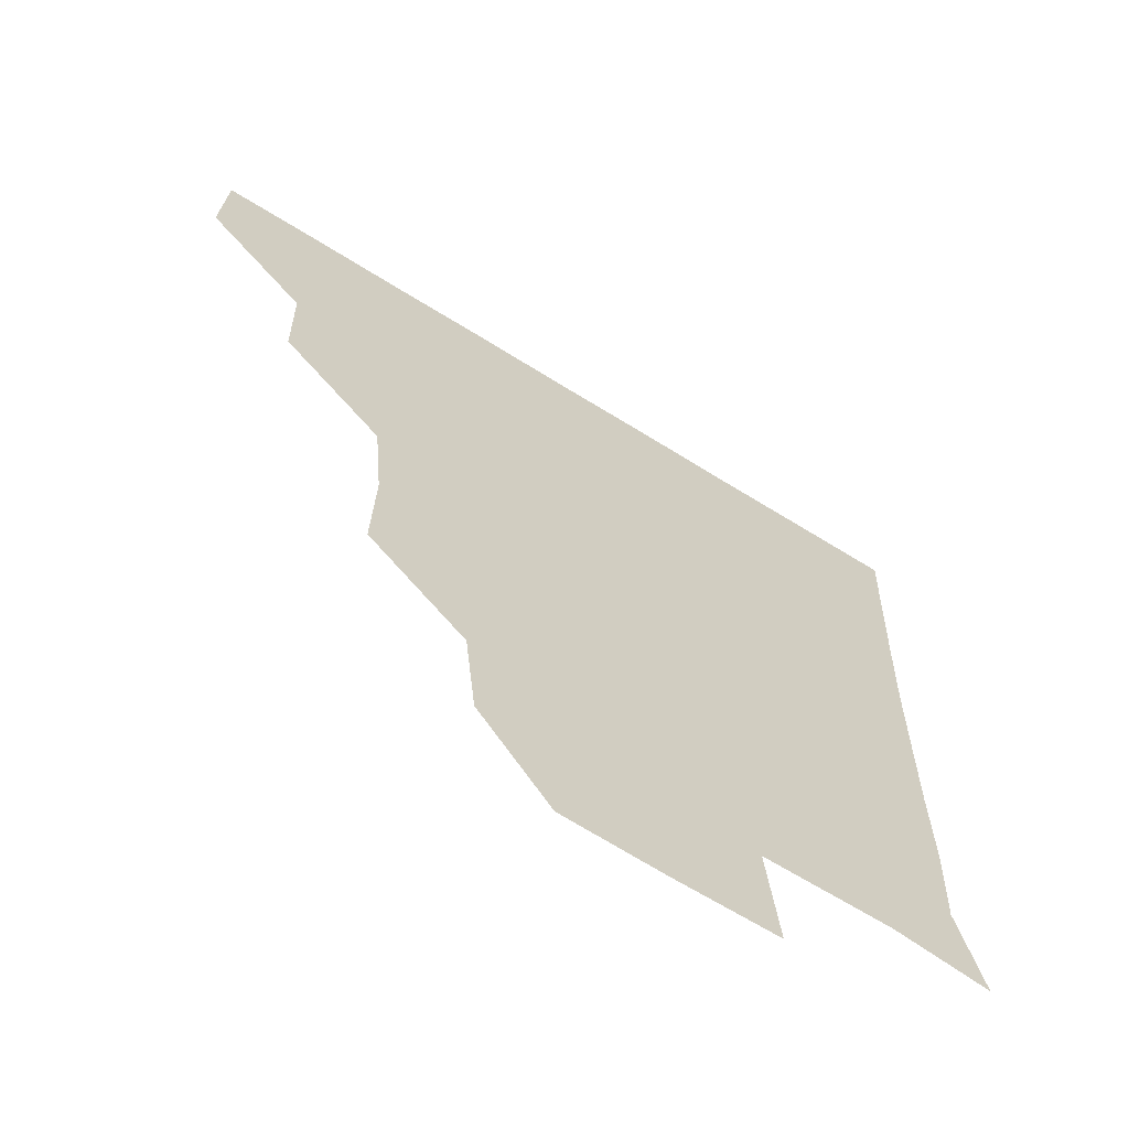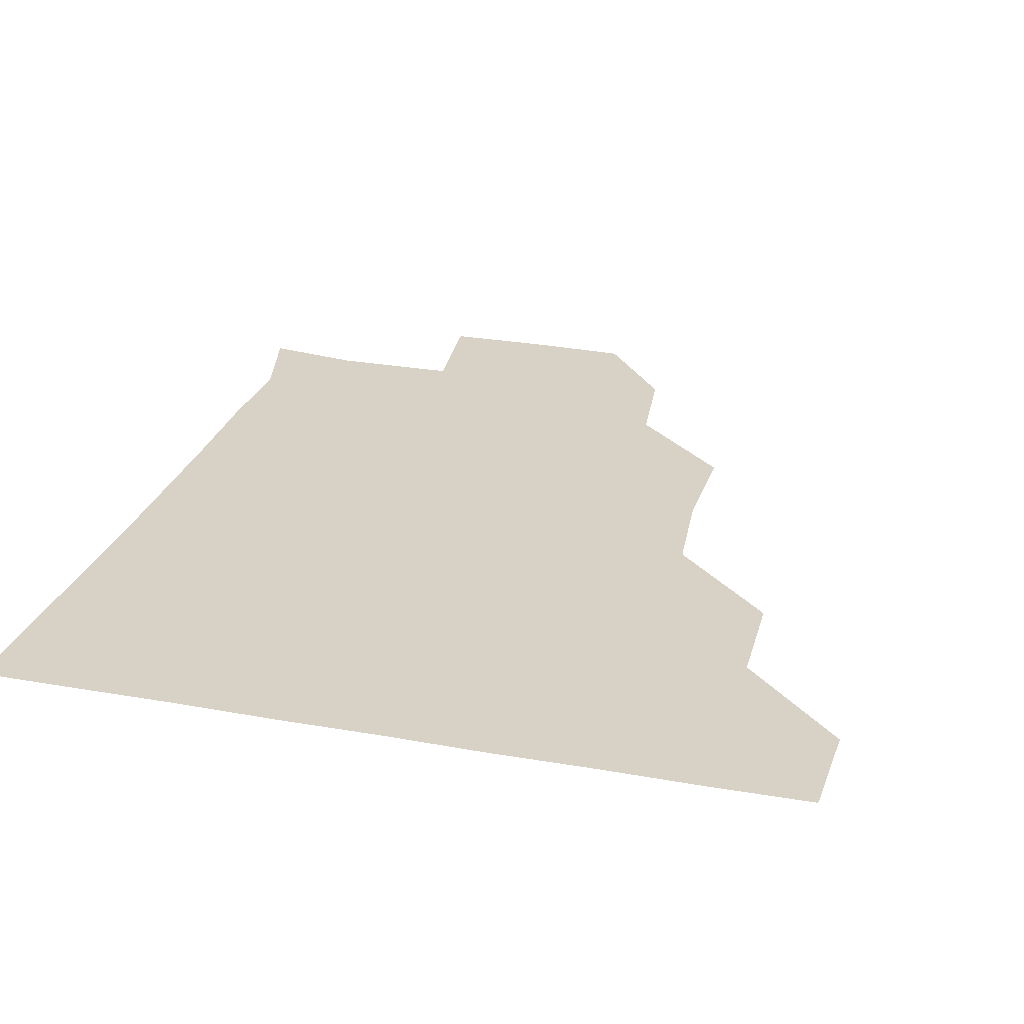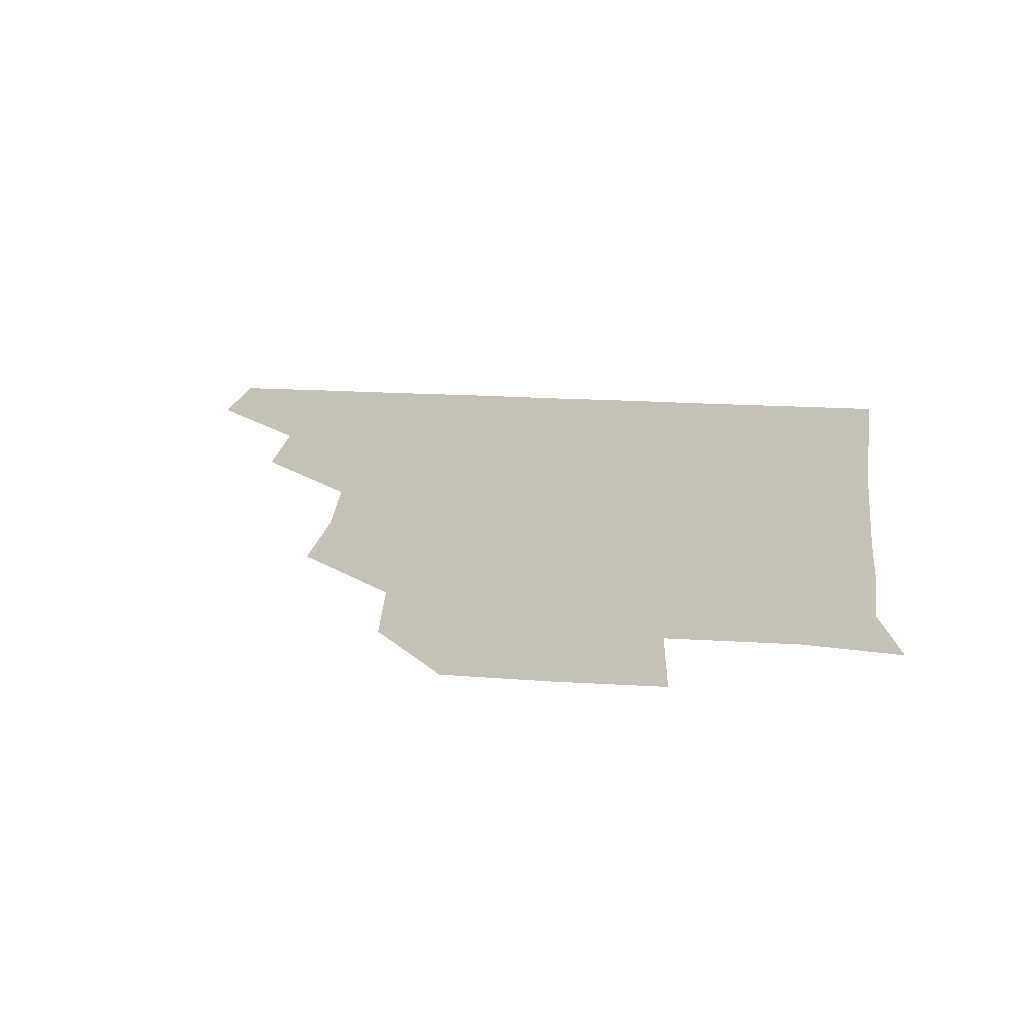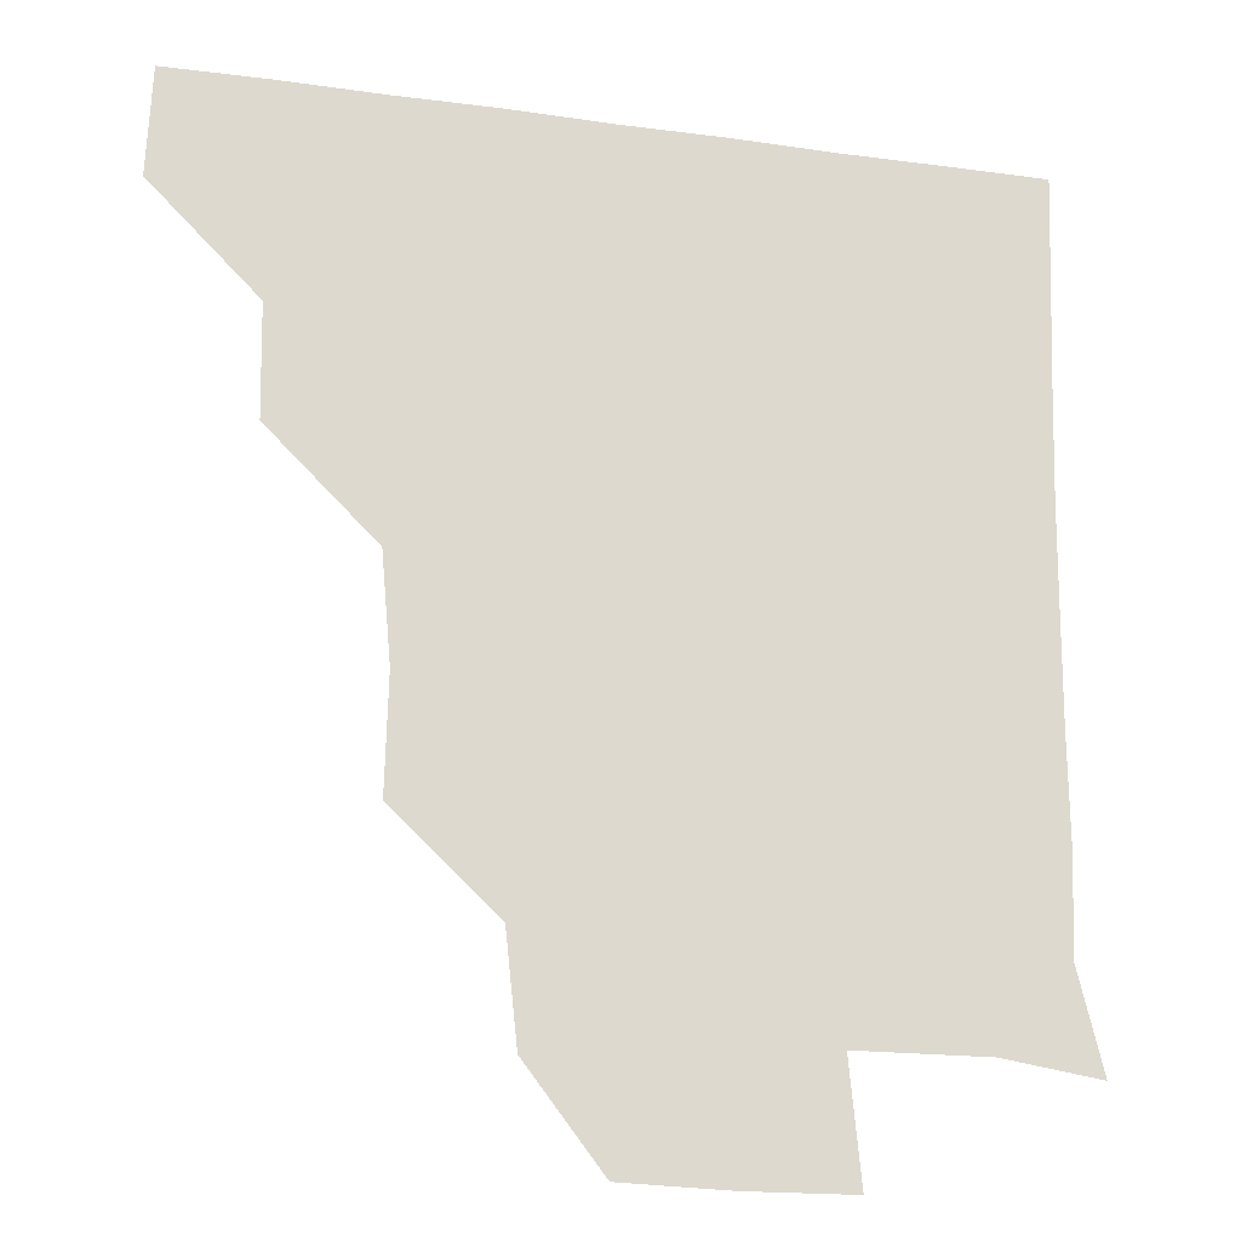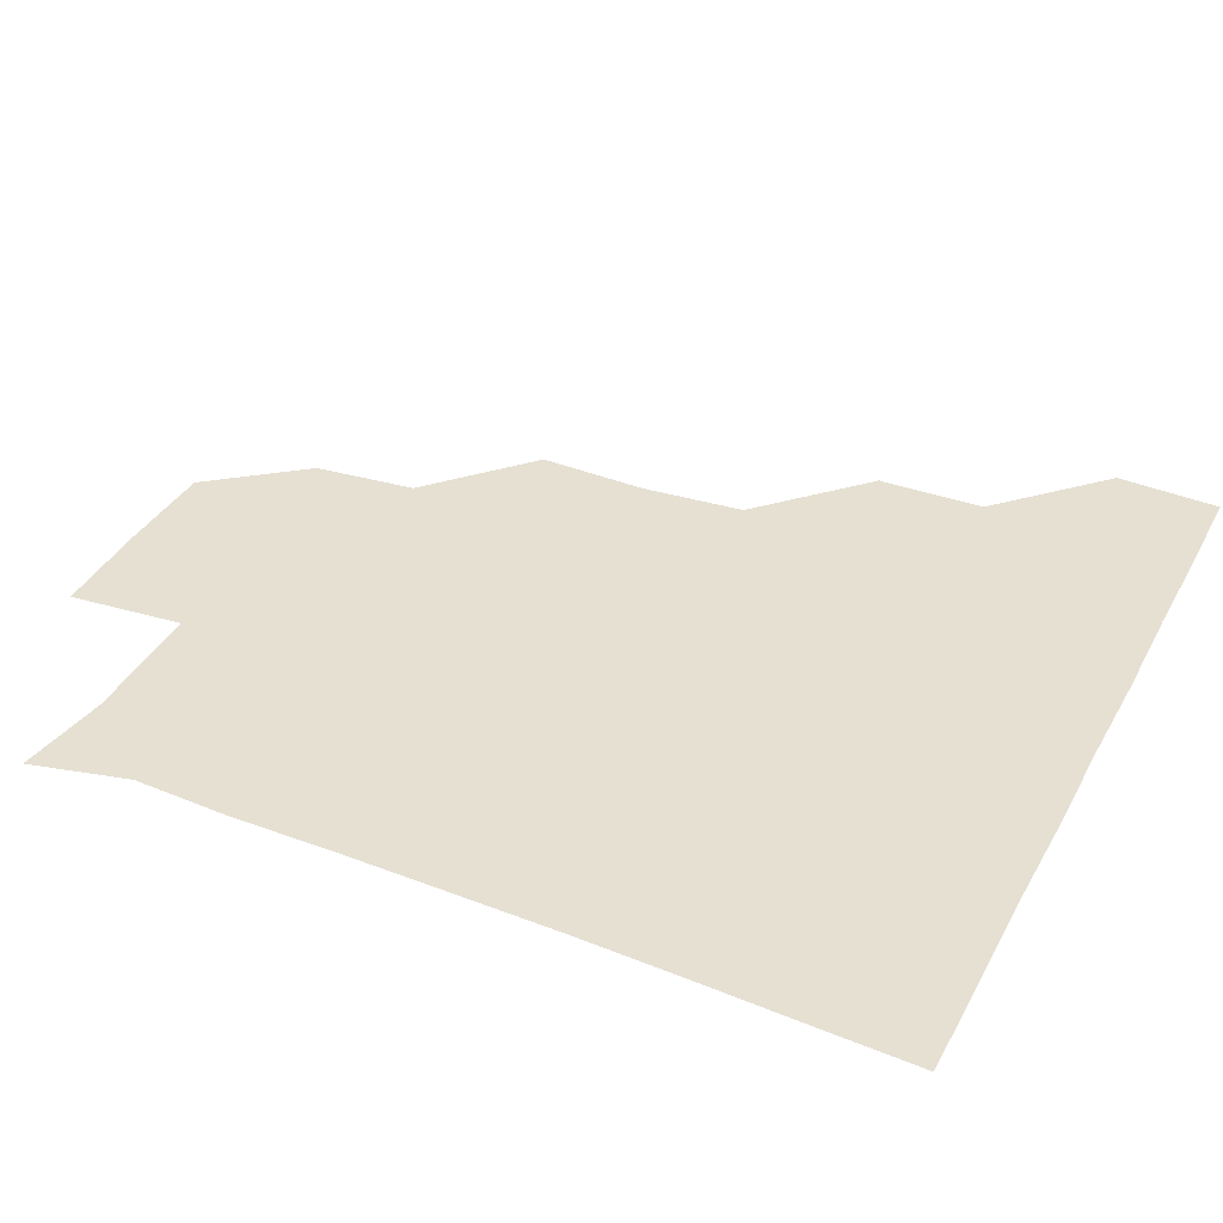
<metadata>
{"format":"obj","ext":"obj","renderer":"f3d","projection":"perspective","resolution":1024,"background":"white","views":[{"elev":-65.8,"azim":-32.2,"up":"+Y"},{"elev":27.4,"azim":-164.5,"up":"+Z"},{"elev":18.8,"azim":7.1,"up":"+Z"},{"elev":-19.6,"azim":-14.5,"up":"+Y"},{"elev":37.8,"azim":115.7,"up":"+Z"}]}
</metadata>
<code>
v 450.5 389.7 0
v 451.8 420.7 0
v 481.9 327.7 0
v 481.3 359.5 0
v 482.2 391.8 0
v 481.2 421.1 0
v 514.5 234.7 0
v 515.3 267.5 0
v 512.6 297.9 0
v 512.5 333 0
v 512.1 362.1 0
v 511.4 391.2 0
v 511.1 421 0
v 547.4 176.7 0
v 544.1 207.2 0
v 543.1 243.6 0
v 542.3 271.2 0
v 542 302.2 0
v 541.5 332.2 0
v 541.8 362.2 0
v 541.3 391.1 0
v 540.8 421.3 0
v 569.2 148.5 0
v 573.3 183 0
v 572.6 214.5 0
v 572.1 242.8 0
v 571.8 272.8 0
v 571.7 303.1 0
v 571.4 332 0
v 571.3 361.6 0
v 571.3 391 0
v 570.9 420.9 0
v 599.5 147.6 0
v 600.6 183.6 0
v 601.2 213.4 0
v 601.2 243.5 0
v 601.1 273.4 0
v 601.1 303.3 0
v 601.4 332.3 0
v 601.3 361.8 0
v 601.5 391 0
v 600.6 421.2 0
v 630.2 147.8 0
v 627 181.6 0
v 629.9 213.9 0
v 630.1 244.2 0
v 630.6 273.3 0
v 630.7 302.5 0
v 630.8 333 0
v 631.1 362.2 0
v 631.3 391.3 0
v 631 420.8 0
v 664.8 181.7 0
v 658.2 213.9 0
v 658.7 242.8 0
v 658.6 273 0
v 659 303.4 0
v 659.8 332.5 0
v 660.5 362.1 0
v 661.2 391.8 0
v 661.2 421 0
v 693 177.4 0
v 686.1 206.2 0
v 687.2 235 0
v 687 265.5 0
v 687.3 296.4 0
v 687.7 328 0
v 688.6 359.6 0
v 689.8 391.3 0
v 690.8 421 0
f 4 5 1
f 1 5 2
f 5 6 2
f 9 10 3
f 3 10 4
f 10 11 4
f 4 11 5
f 11 12 5
f 5 12 6
f 12 13 6
f 15 16 7
f 7 16 8
f 16 17 8
f 8 17 9
f 17 18 9
f 9 18 10
f 18 19 10
f 10 19 11
f 19 20 11
f 11 20 12
f 20 21 12
f 12 21 13
f 21 22 13
f 23 24 14
f 14 24 15
f 24 25 15
f 15 25 16
f 25 26 16
f 16 26 17
f 26 27 17
f 17 27 18
f 27 28 18
f 18 28 19
f 28 29 19
f 19 29 20
f 29 30 20
f 20 30 21
f 30 31 21
f 21 31 22
f 31 32 22
f 23 33 24
f 33 34 24
f 24 34 25
f 34 35 25
f 25 35 26
f 35 36 26
f 26 36 27
f 36 37 27
f 27 37 28
f 37 38 28
f 28 38 29
f 38 39 29
f 29 39 30
f 39 40 30
f 30 40 31
f 40 41 31
f 31 41 32
f 41 42 32
f 33 43 34
f 43 44 34
f 34 44 35
f 44 45 35
f 35 45 36
f 45 46 36
f 36 46 37
f 46 47 37
f 37 47 38
f 47 48 38
f 38 48 39
f 48 49 39
f 39 49 40
f 49 50 40
f 40 50 41
f 50 51 41
f 41 51 42
f 51 52 42
f 44 53 45
f 53 54 45
f 45 54 46
f 54 55 46
f 46 55 47
f 55 56 47
f 47 56 48
f 56 57 48
f 48 57 49
f 57 58 49
f 49 58 50
f 58 59 50
f 50 59 51
f 59 60 51
f 51 60 52
f 60 61 52
f 53 62 54
f 62 63 54
f 54 63 55
f 63 64 55
f 55 64 56
f 64 65 56
f 56 65 57
f 65 66 57
f 57 66 58
f 66 67 58
f 58 67 59
f 67 68 59
f 59 68 60
f 68 69 60
f 60 69 61
f 69 70 61

</code>
